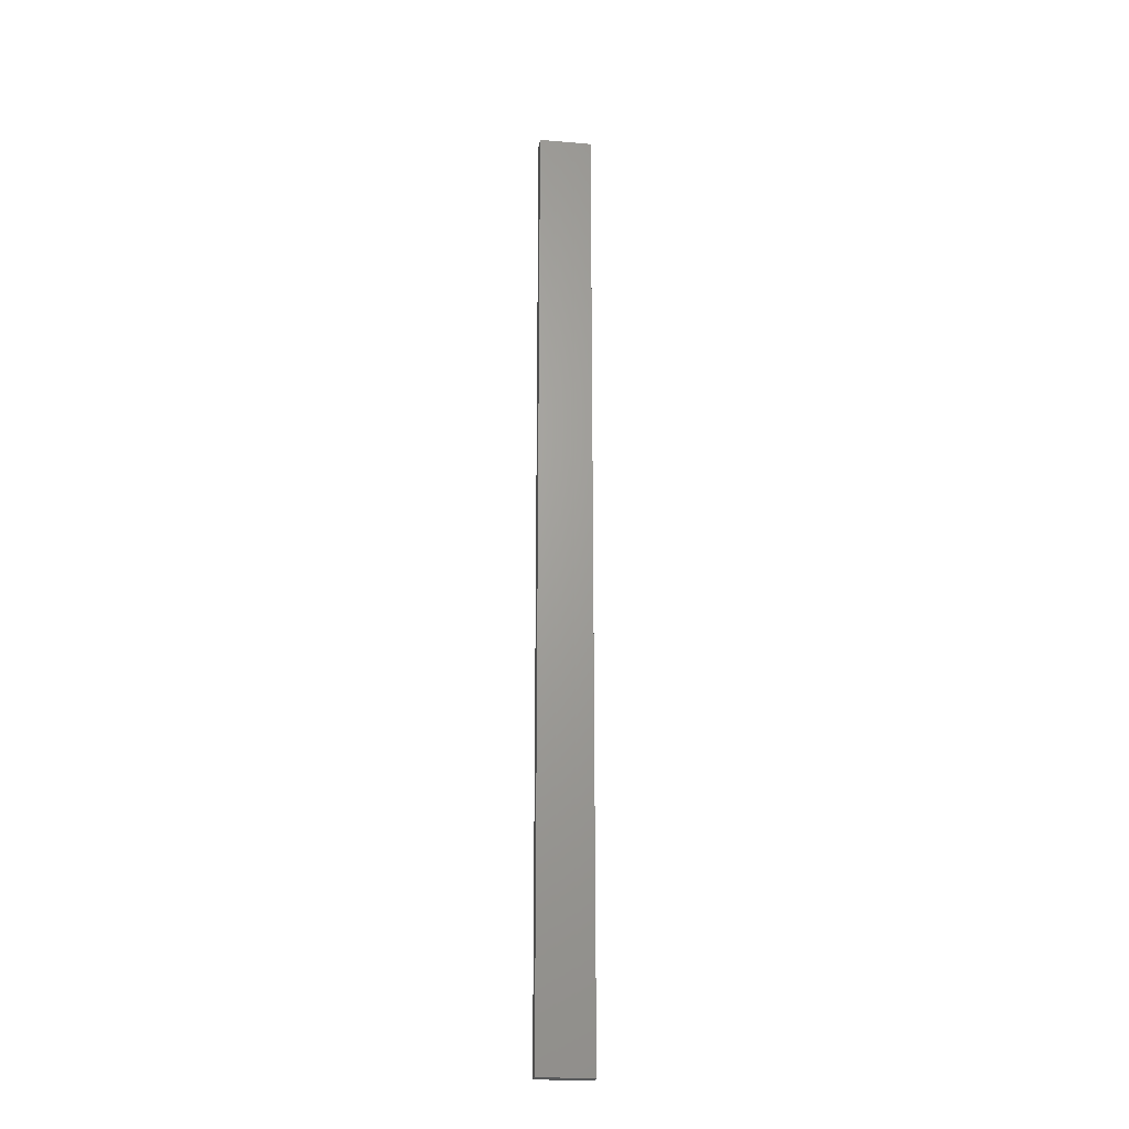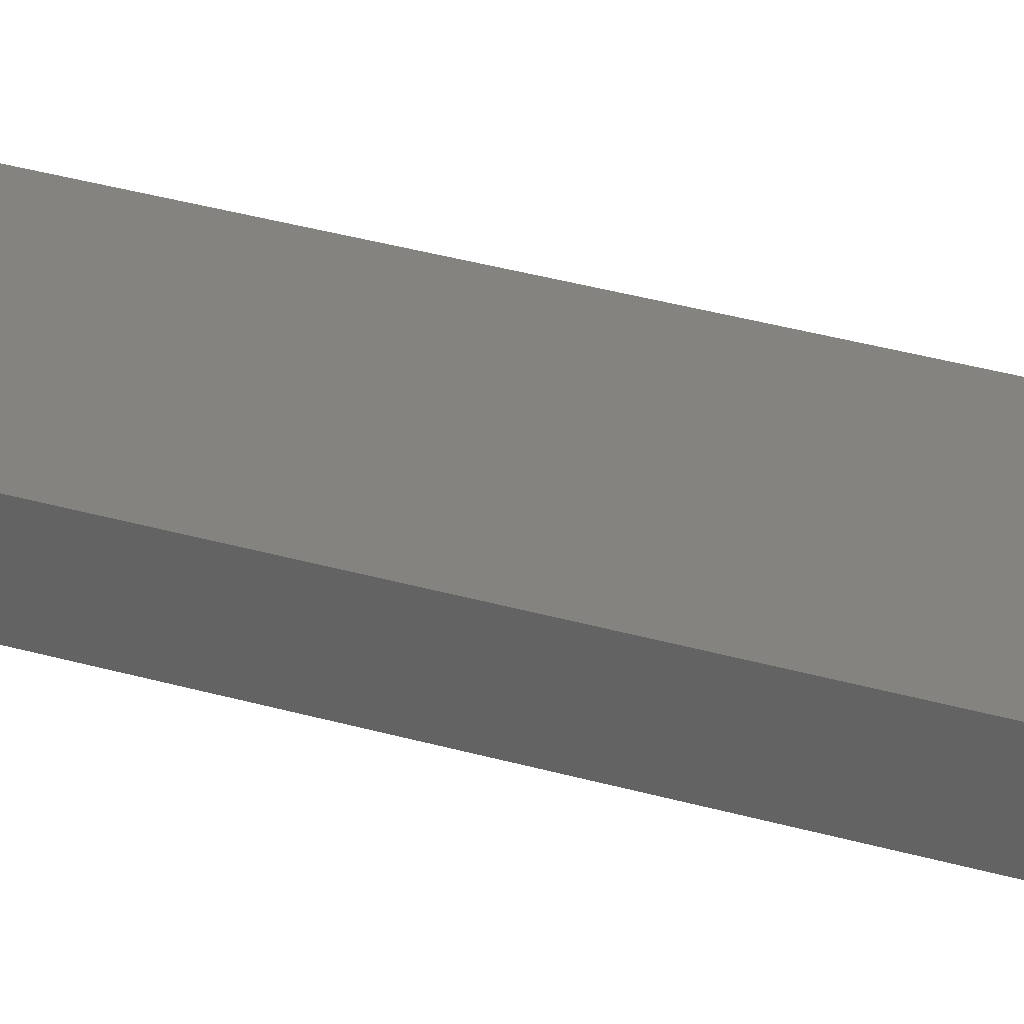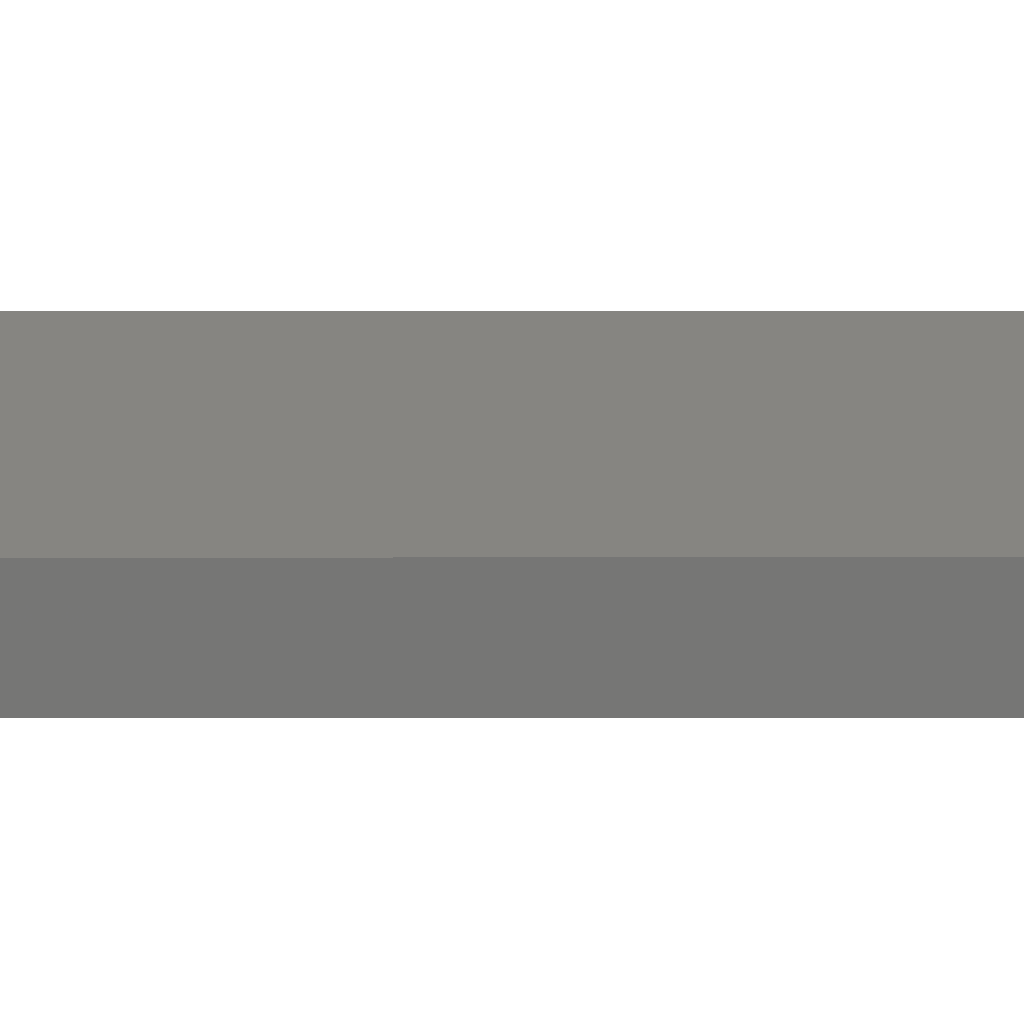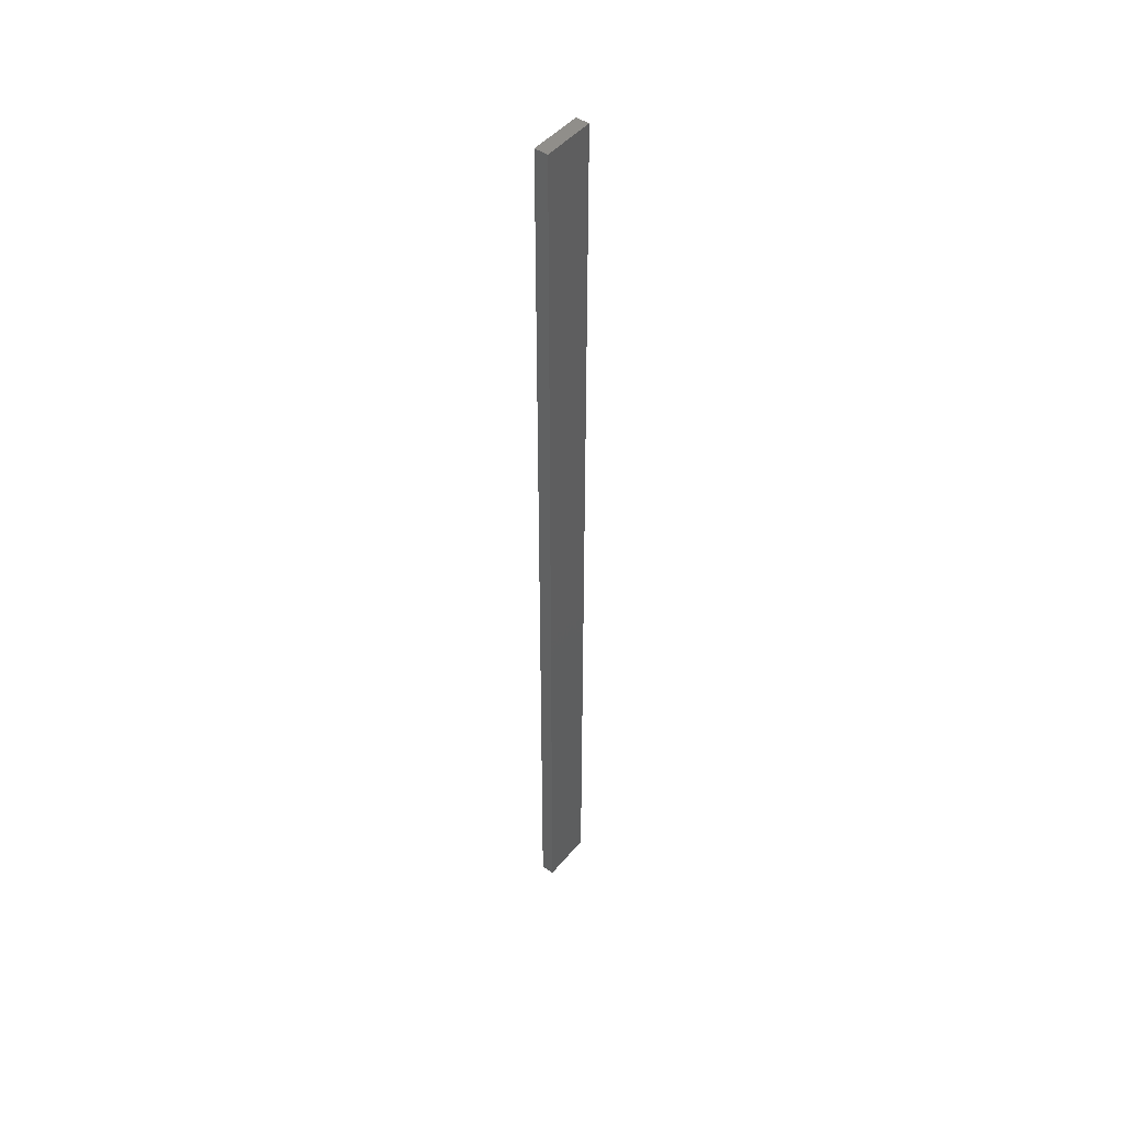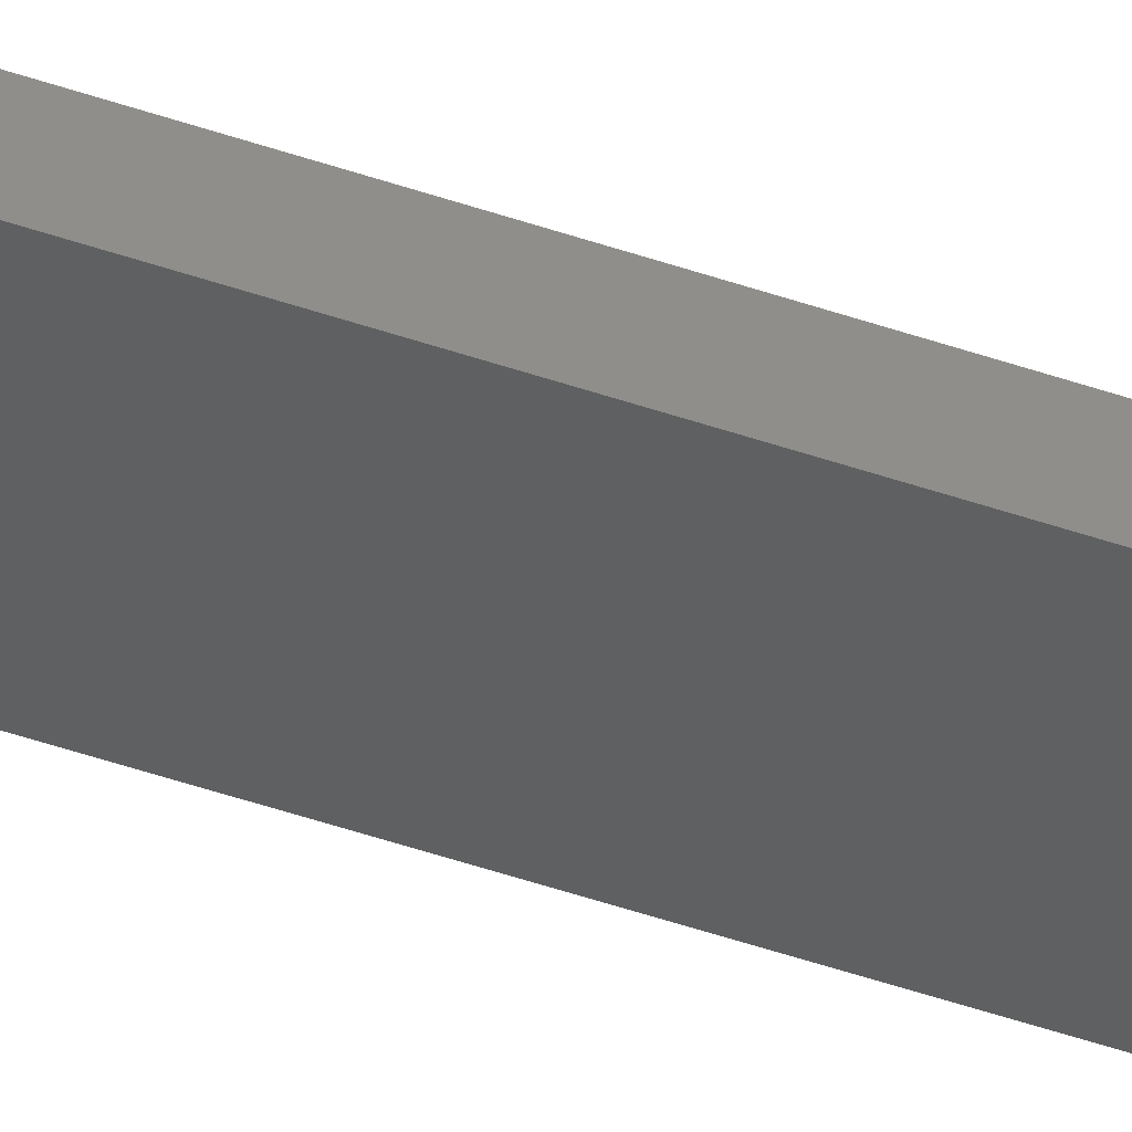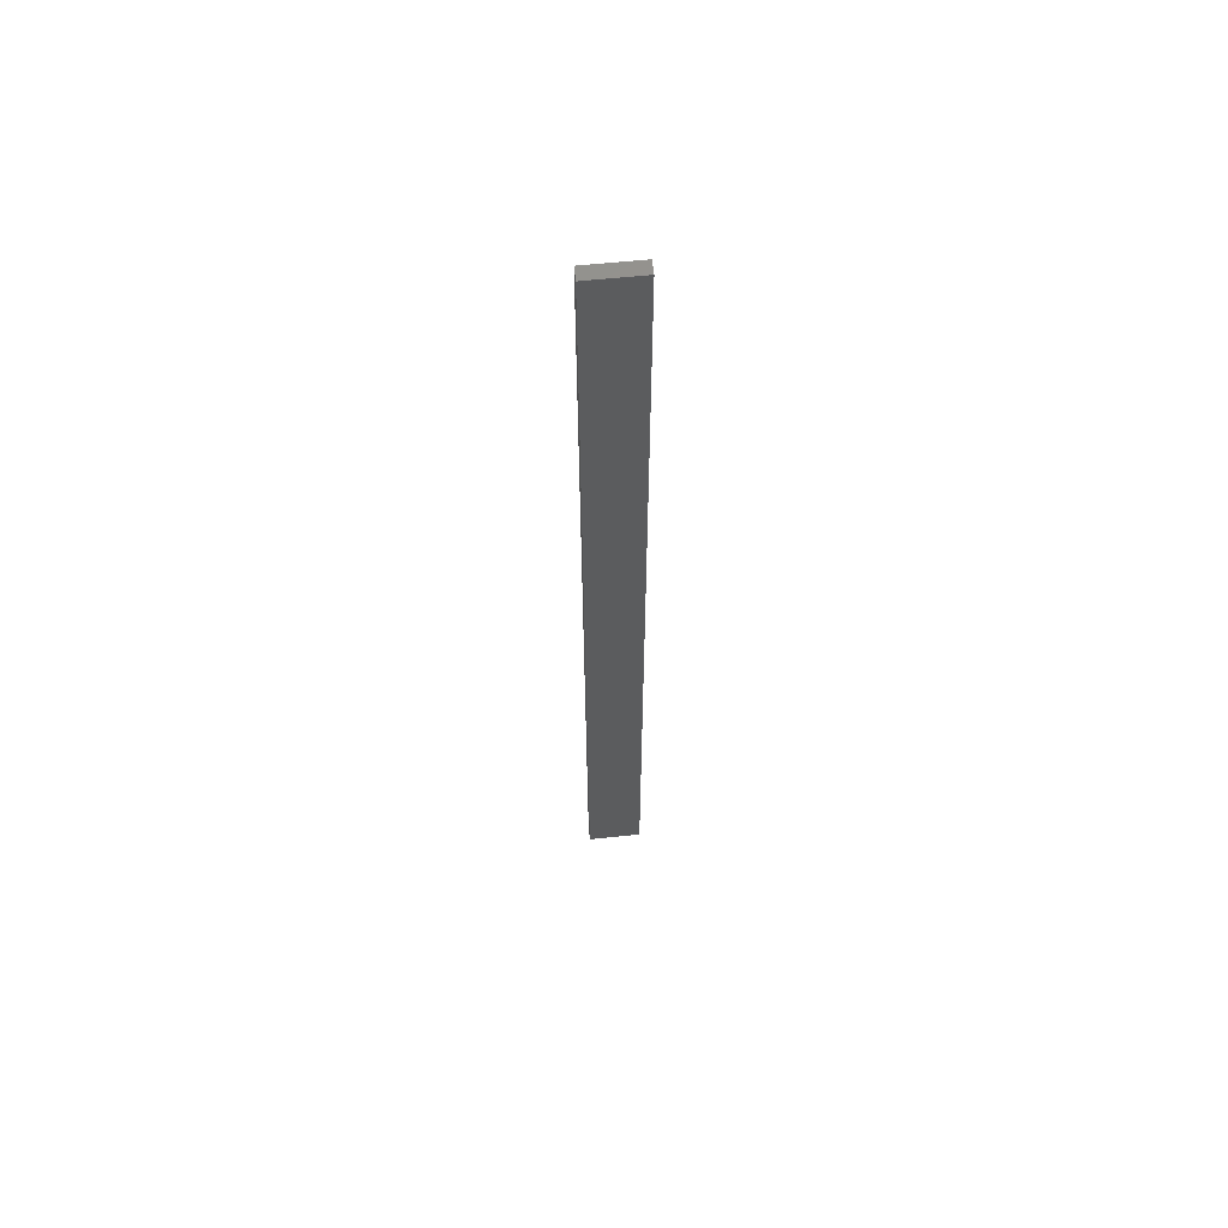
<metadata>
{"format":"stl","ext":"stl","renderer":"f3d","projection":"perspective","resolution":1024,"background":"white","views":[{"elev":-23.4,"azim":3.7,"up":"+Z"},{"elev":12.0,"azim":-43.5,"up":"+Y"},{"elev":9.4,"azim":-90.2,"up":"+Y"},{"elev":46.2,"azim":-40.8,"up":"+Z"},{"elev":-50.5,"azim":-110.5,"up":"+Y"},{"elev":60.9,"azim":5.9,"up":"+Z"}]}
</metadata>
<code>
# stl→obj: 16 verts, 28 faces
v -18.96 2.419 -123.6
v -18.96 2.419 -127.2
v -19.02 2.405 -127.2
v -19.02 2.405 -123.6
v -19.09 2.391 -127.2
v -19.09 2.391 -123.6
v -19.15 2.377 -123.6
v -19.15 2.377 -127.2
v -19.14 2.328 -127.2
v -19.14 2.328 -123.6
v -18.95 2.37 -127.2
v -18.95 2.37 -123.6
v -19.01 2.356 -127.2
v -19.01 2.356 -123.6
v -19.08 2.342 -127.2
v -19.08 2.342 -123.6
f 1 2 3
f 4 3 5
f 4 1 3
f 6 4 5
f 7 5 8
f 7 6 5
f 7 8 9
f 10 7 9
f 11 12 13
f 13 14 15
f 12 14 13
f 15 16 9
f 14 16 15
f 16 10 9
f 12 11 2
f 1 12 2
f 16 6 10
f 10 6 7
f 14 4 16
f 16 4 6
f 12 1 14
f 14 1 4
f 15 9 8
f 5 15 8
f 3 13 15
f 3 15 5
f 2 11 13
f 2 13 3

</code>
